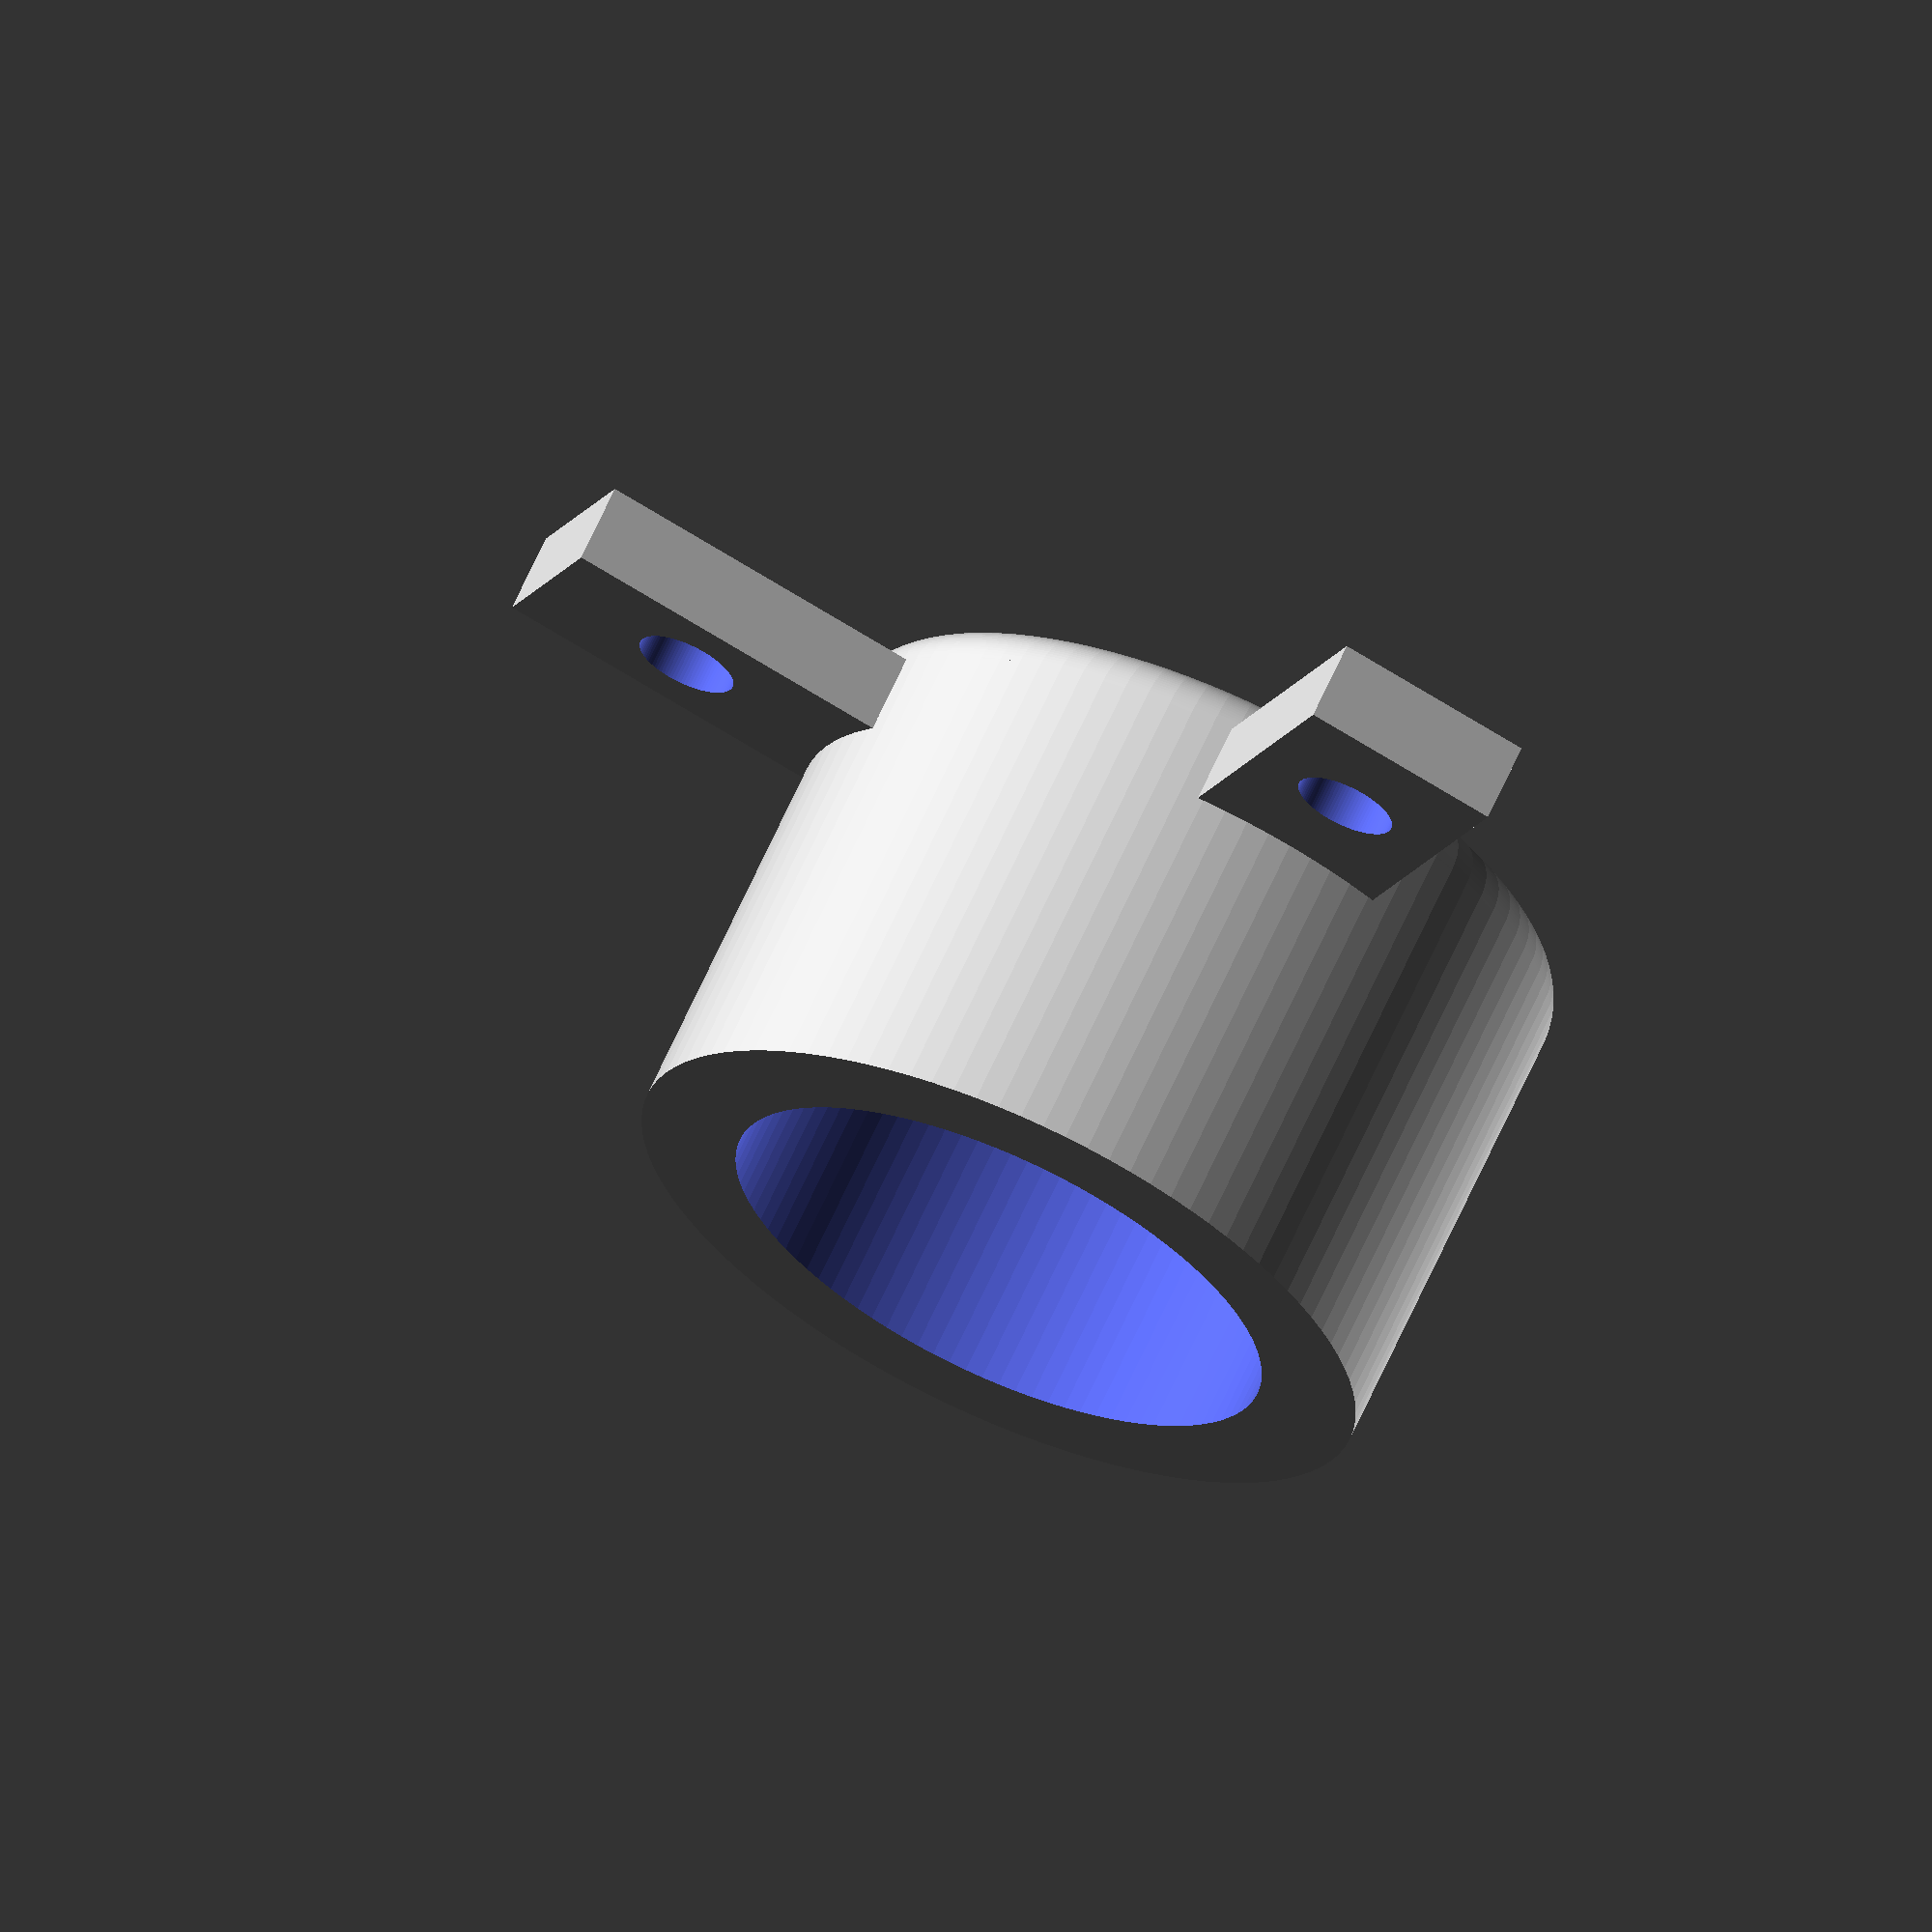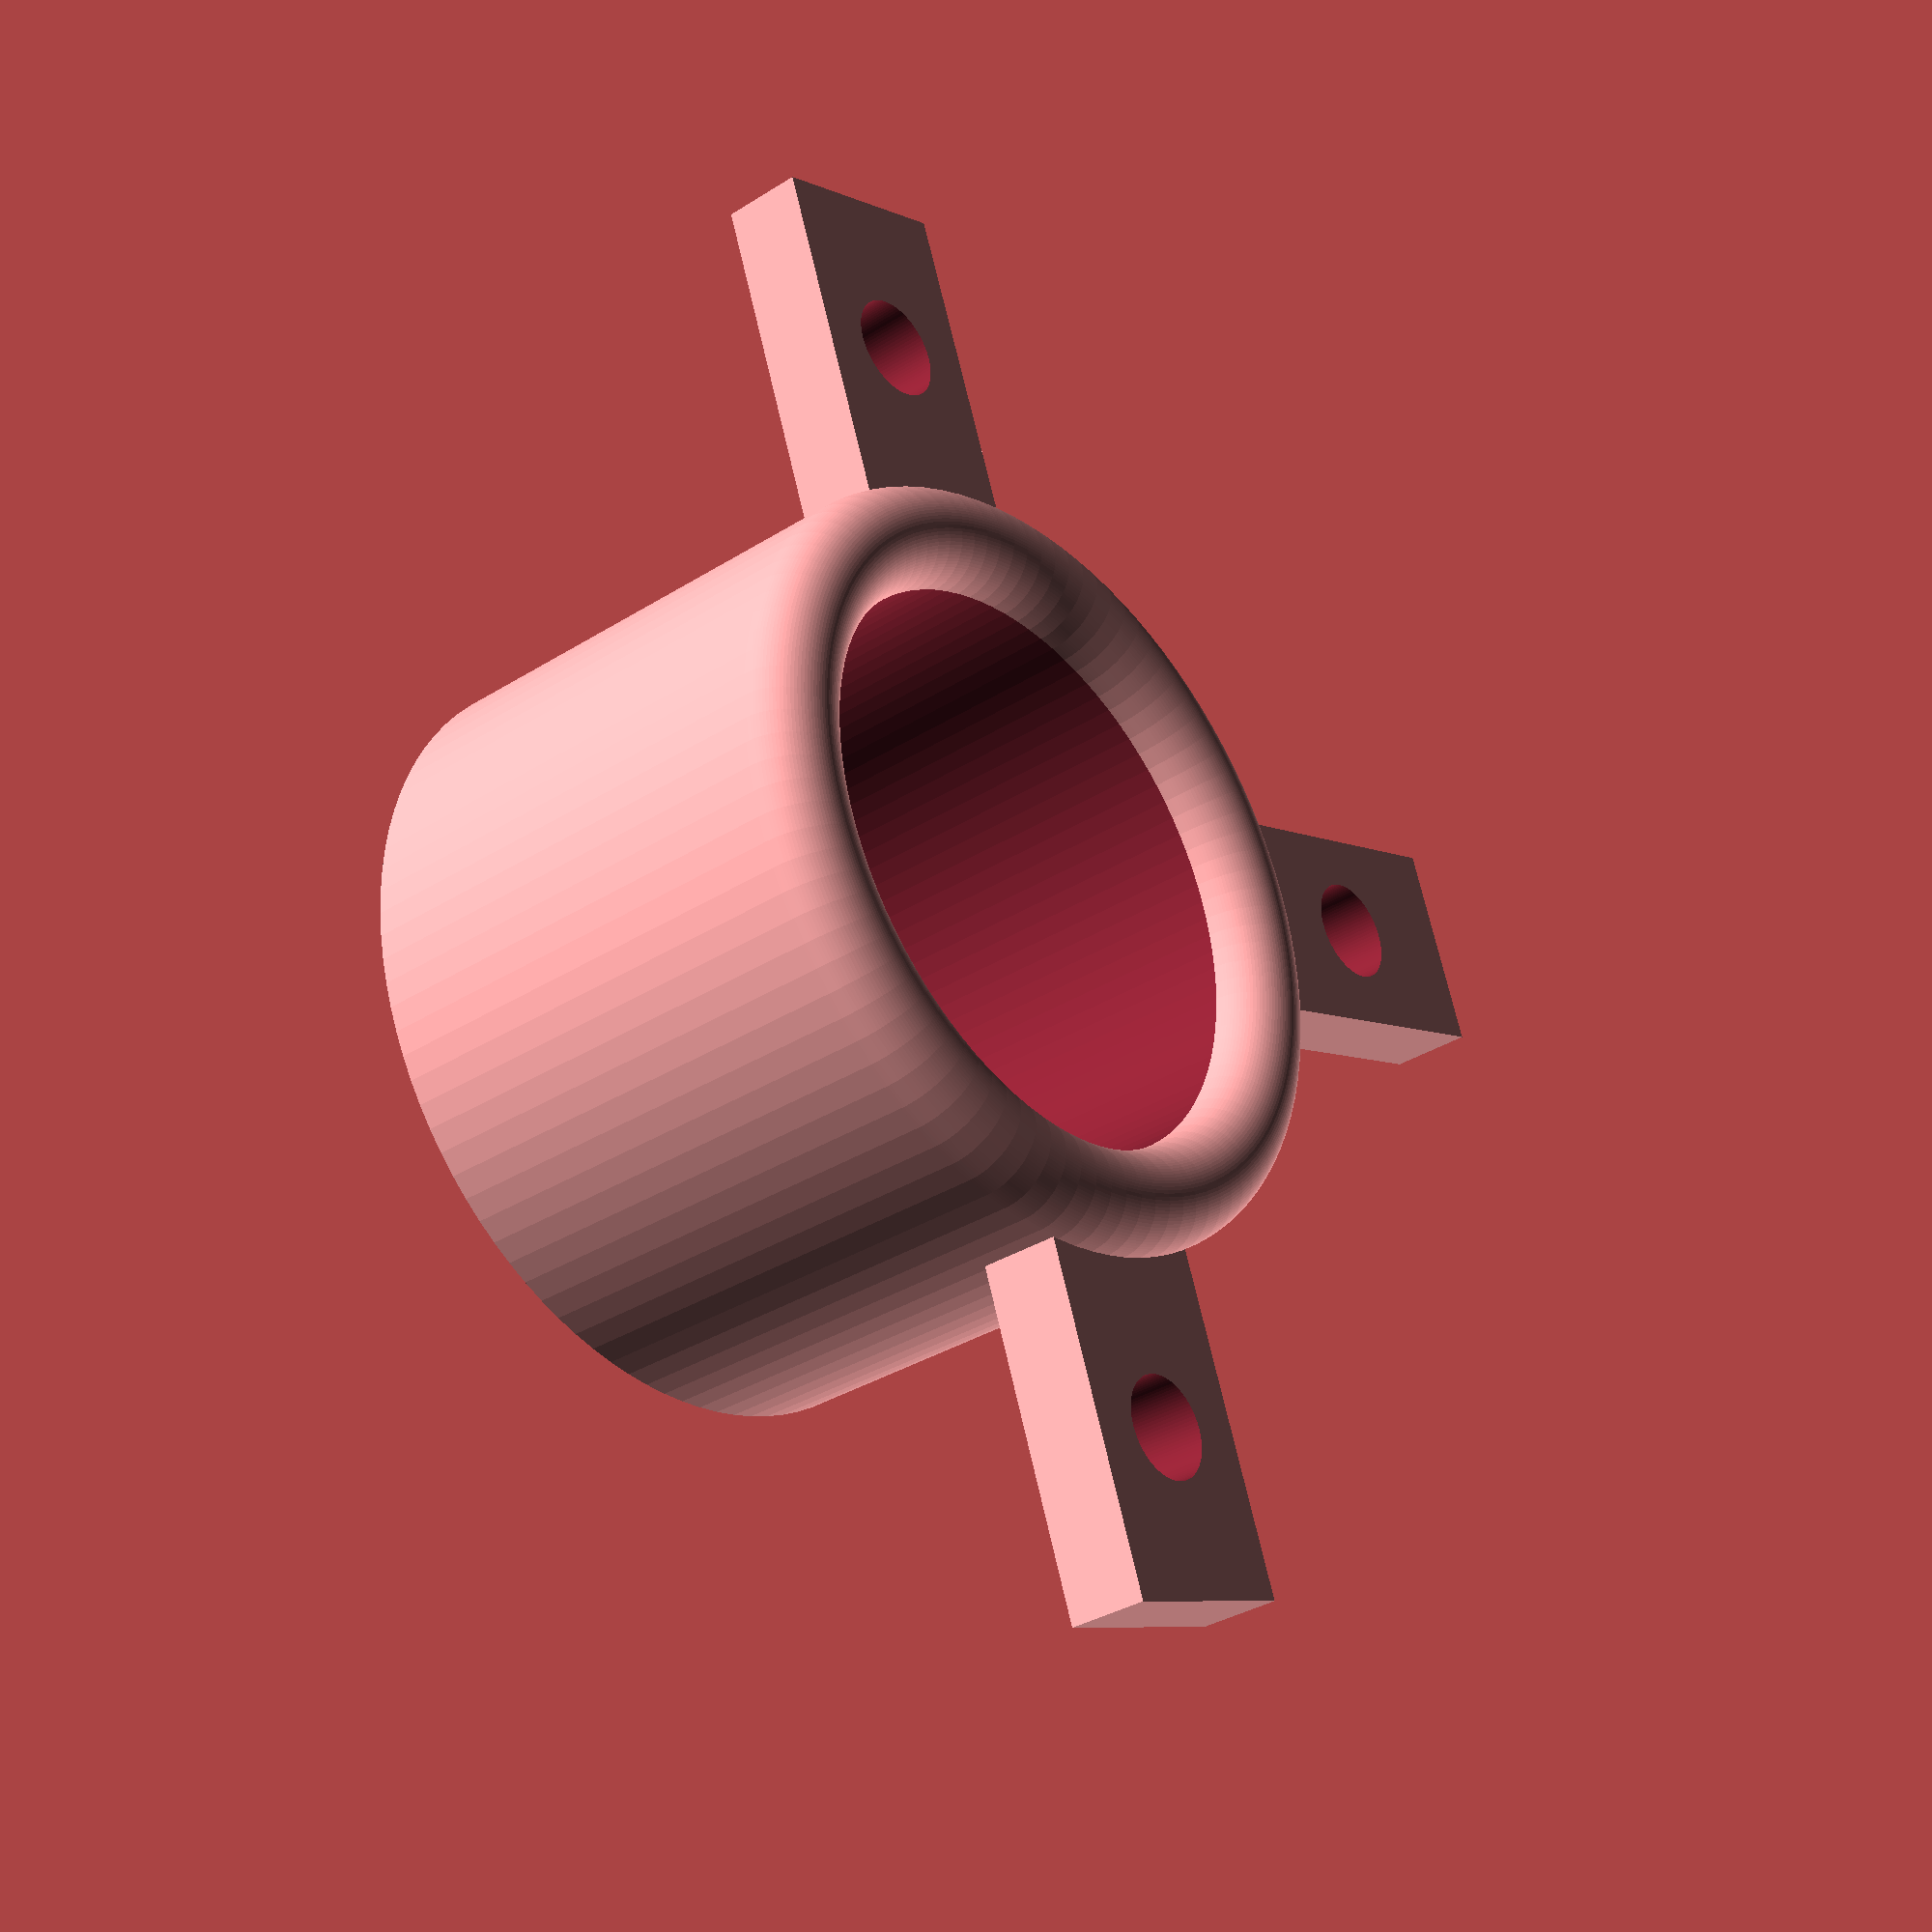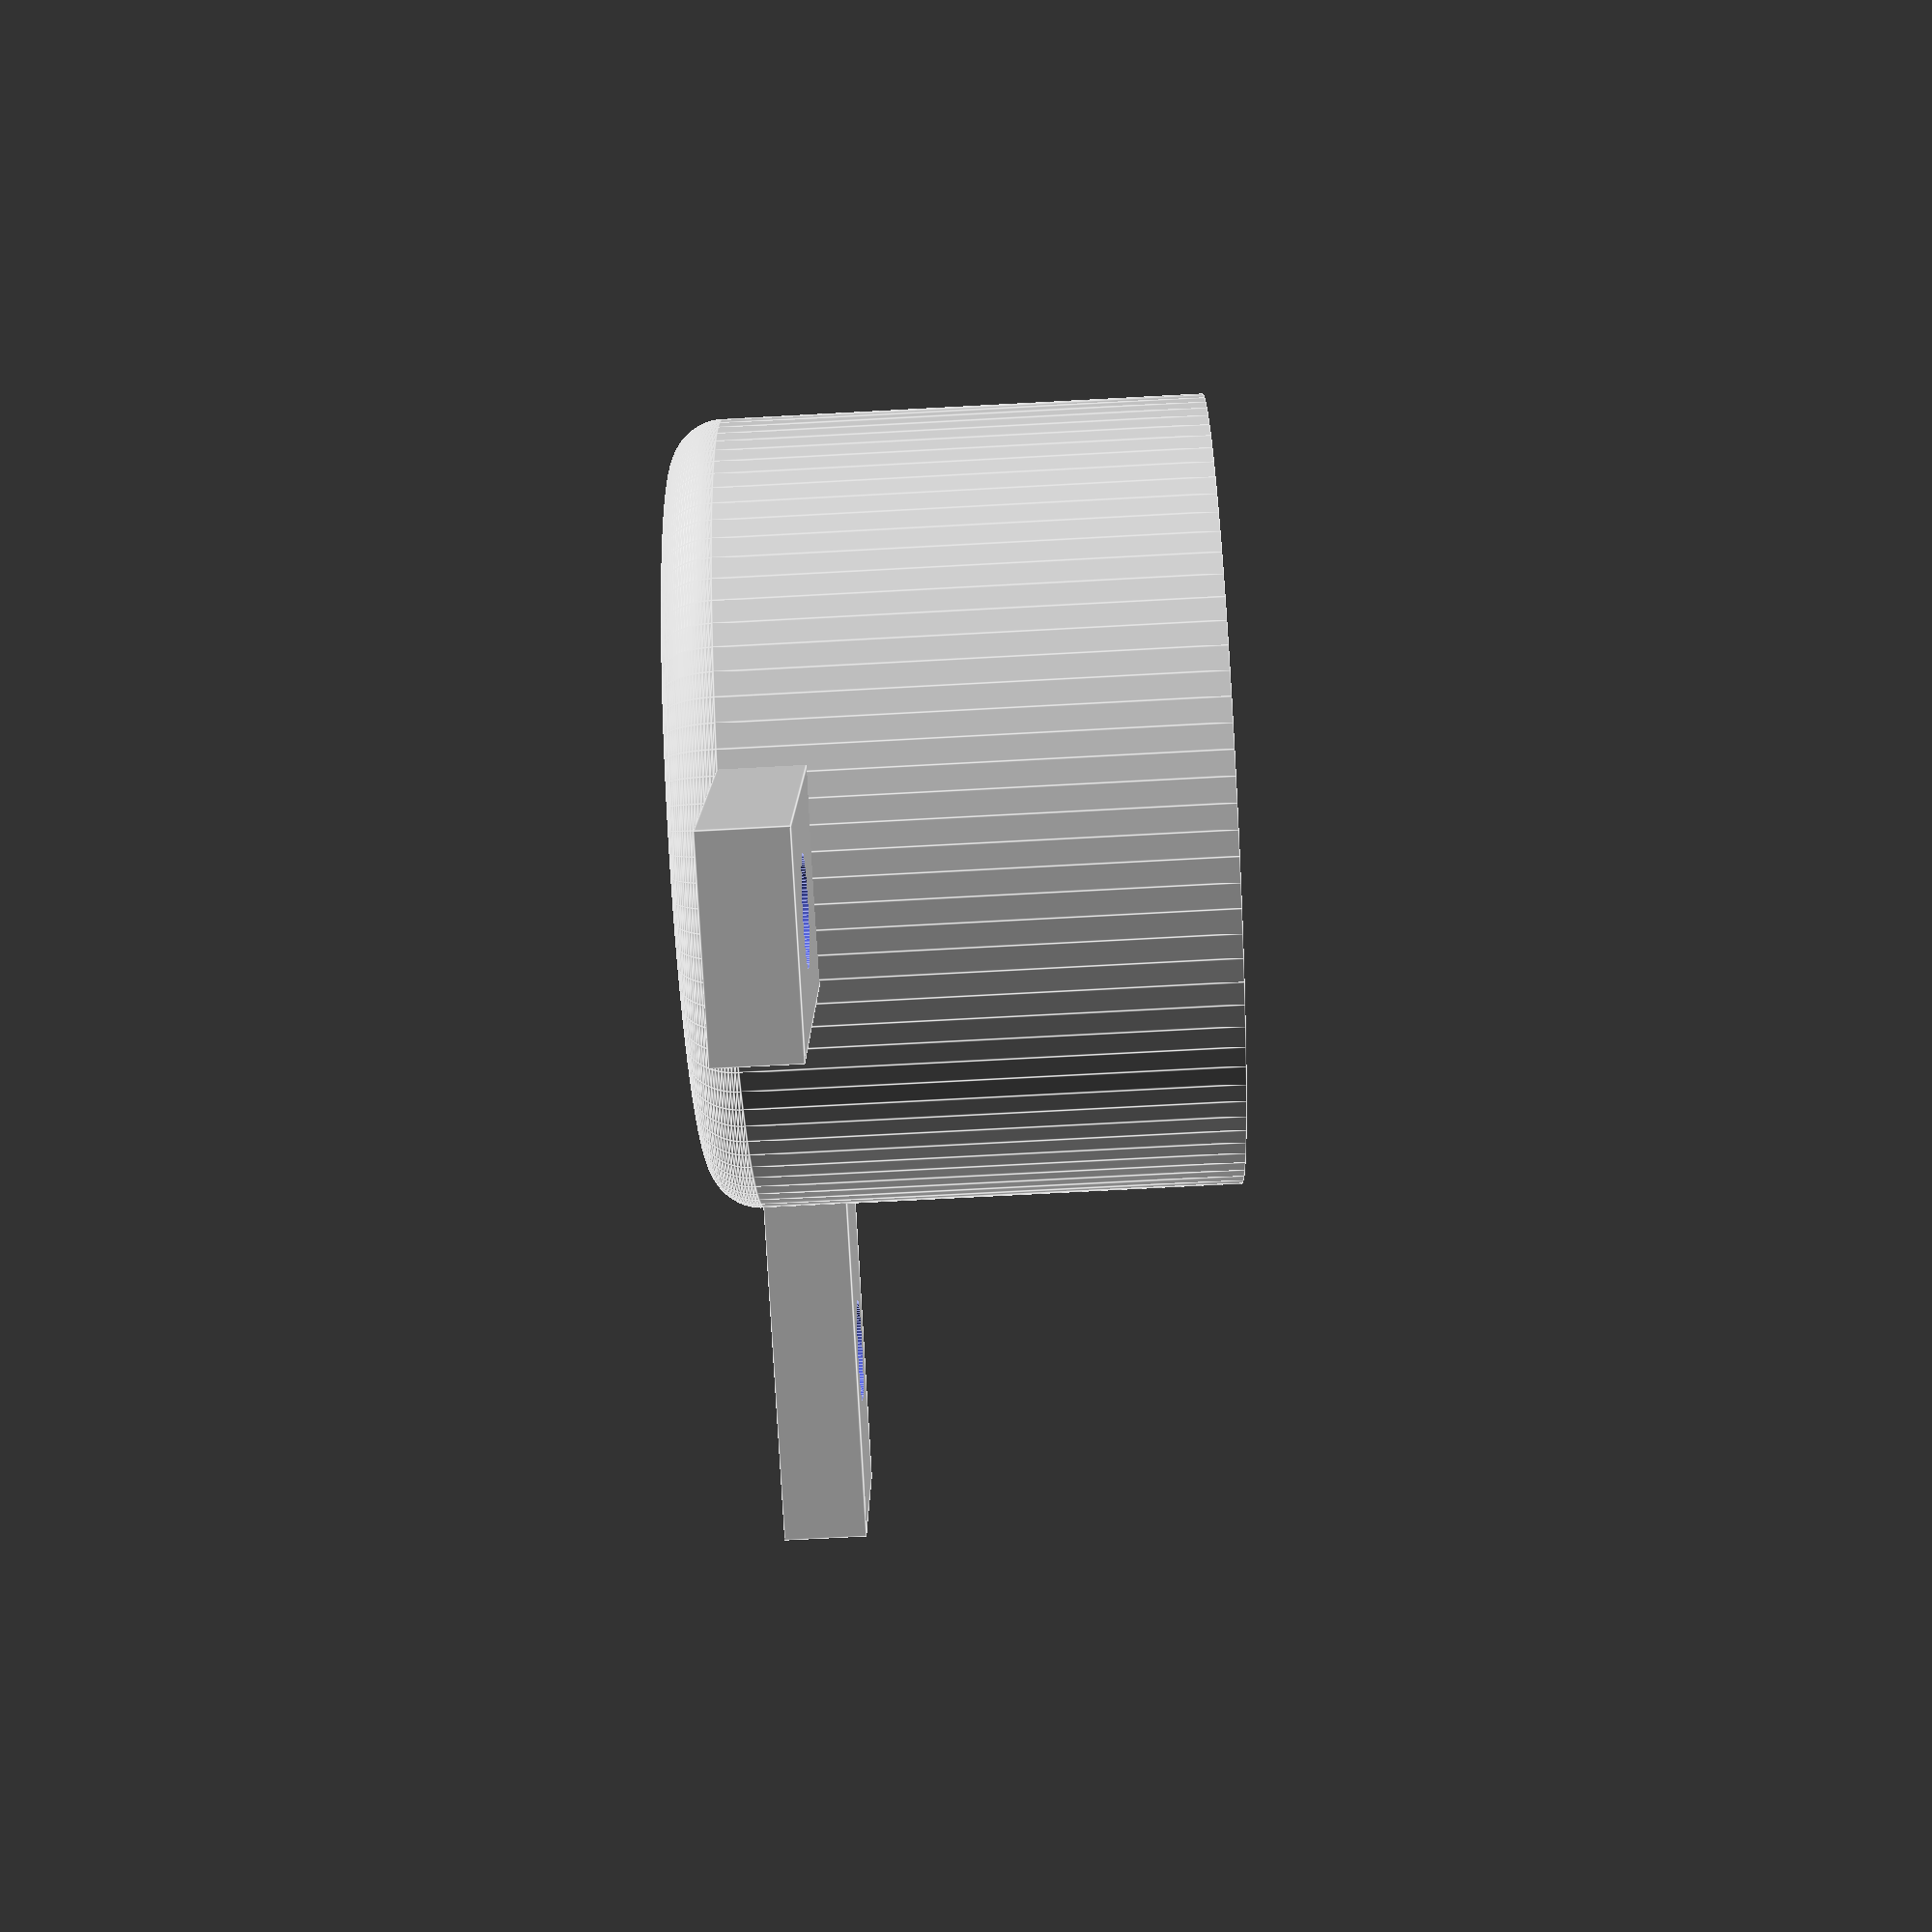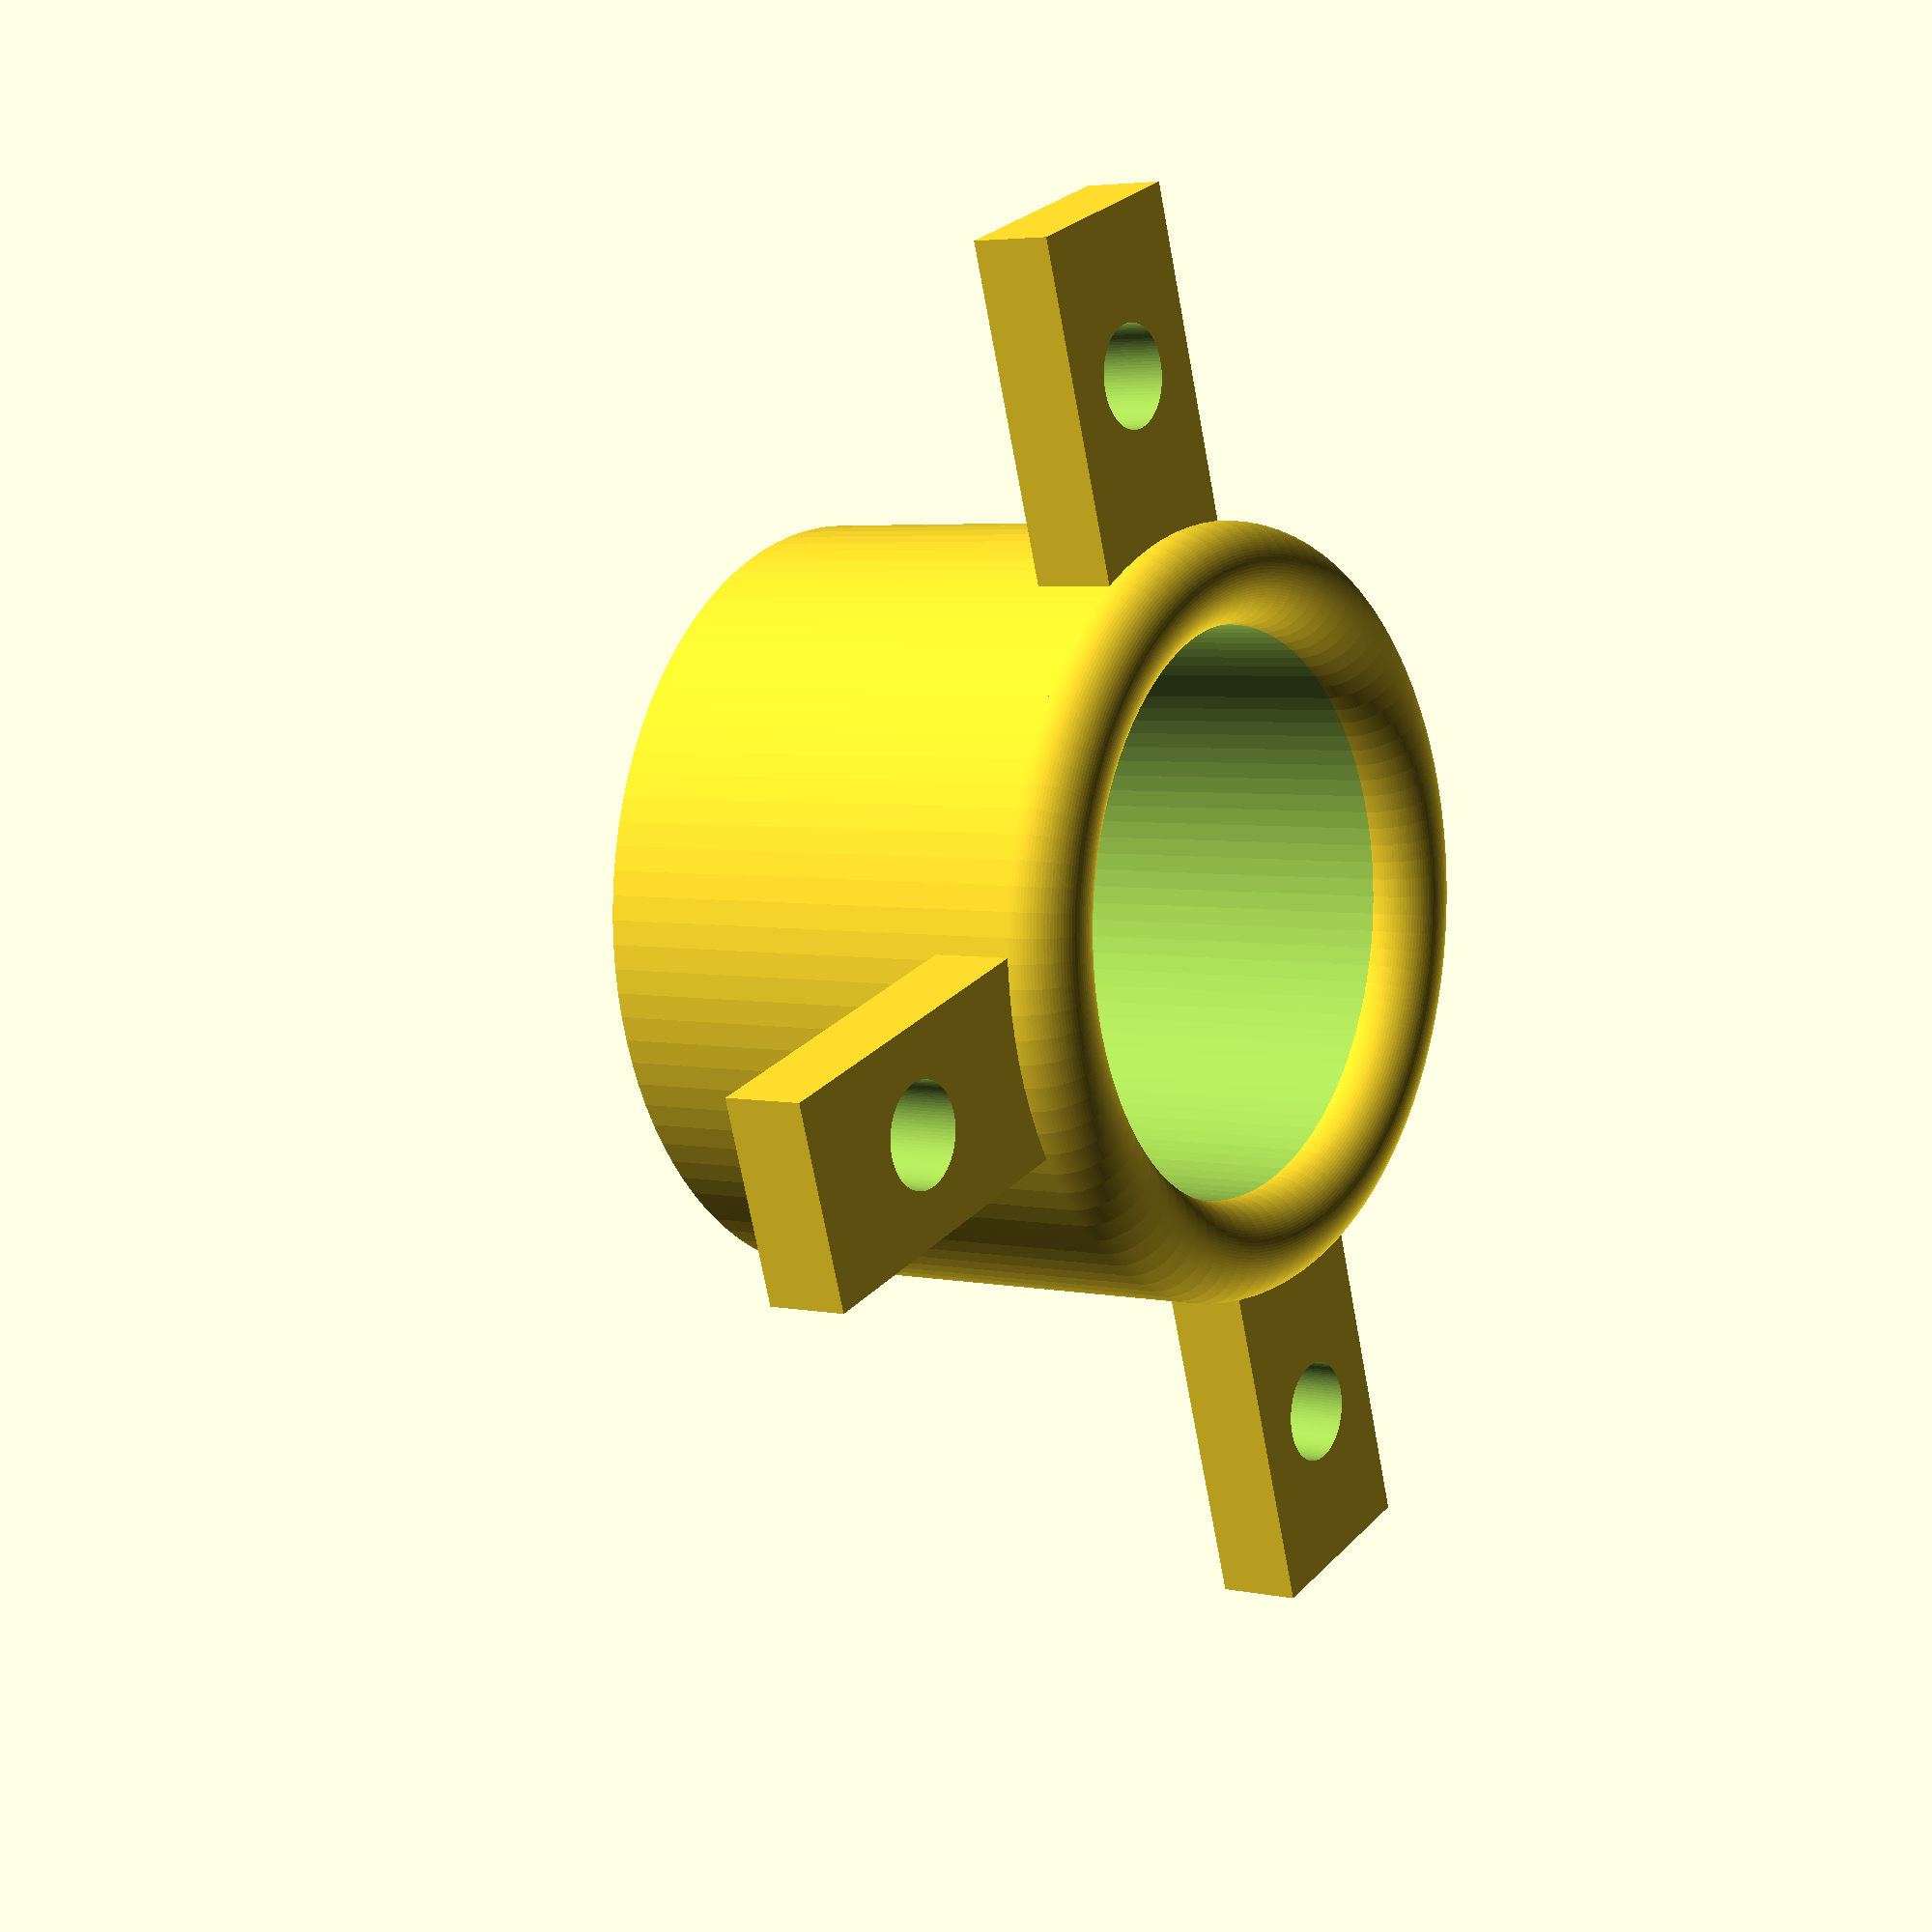
<openscad>
$fn=100;
module cube_at(pos,dim){
translate(pos) cube(dim,center=true);
}

difference(){
union(){
cylinder(r=19,h=19+4);
}
translate([0,0,-1])
cylinder(r=14,h=192);
}
difference(){
cube_at([0,25,2+19],[10,20,4]);
translate([0,27,19-1])
cylinder(r=2.5,h=10);
}
difference(){
cube_at([0,-25,2+19],[10,20,4]);
translate([0,-27,19-1])
cylinder(r=2.5,h=10);
}
difference(){
cube_at([25,0,2+19],[20,10,4]);
translate([27,0,19-1])
cylinder(r=2.5,h=10);
}
translate([0,0,19+4])
rotate_extrude(convexity=100){
translate([19-2.5,0,0])
circle(r=2.5);
}

</openscad>
<views>
elev=114.1 azim=158.4 roll=335.9 proj=o view=solid
elev=33.4 azim=339.8 roll=311.1 proj=p view=wireframe
elev=71.1 azim=172.1 roll=93.1 proj=p view=edges
elev=355.9 azim=161.4 roll=304.9 proj=p view=solid
</views>
